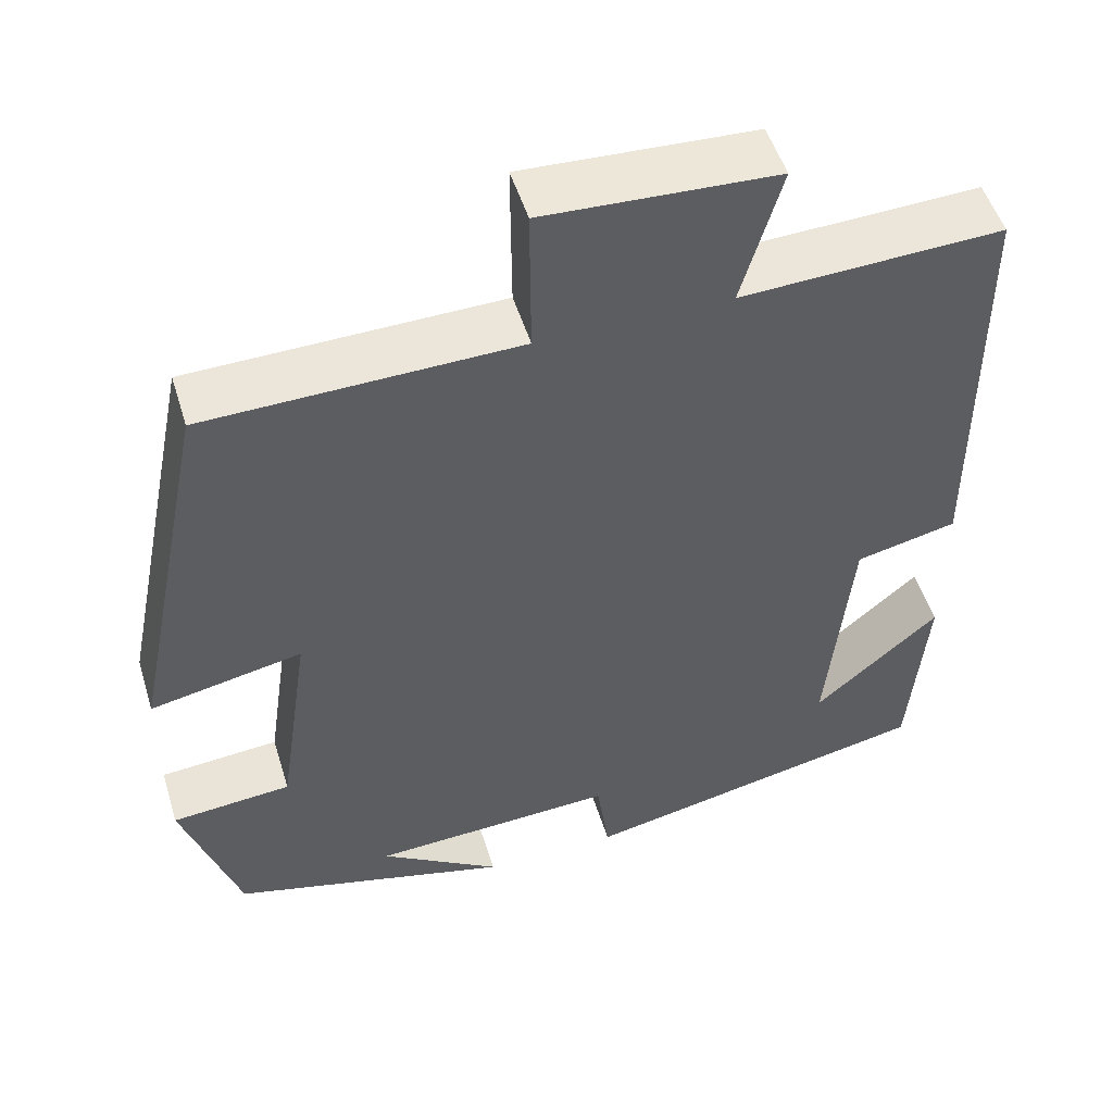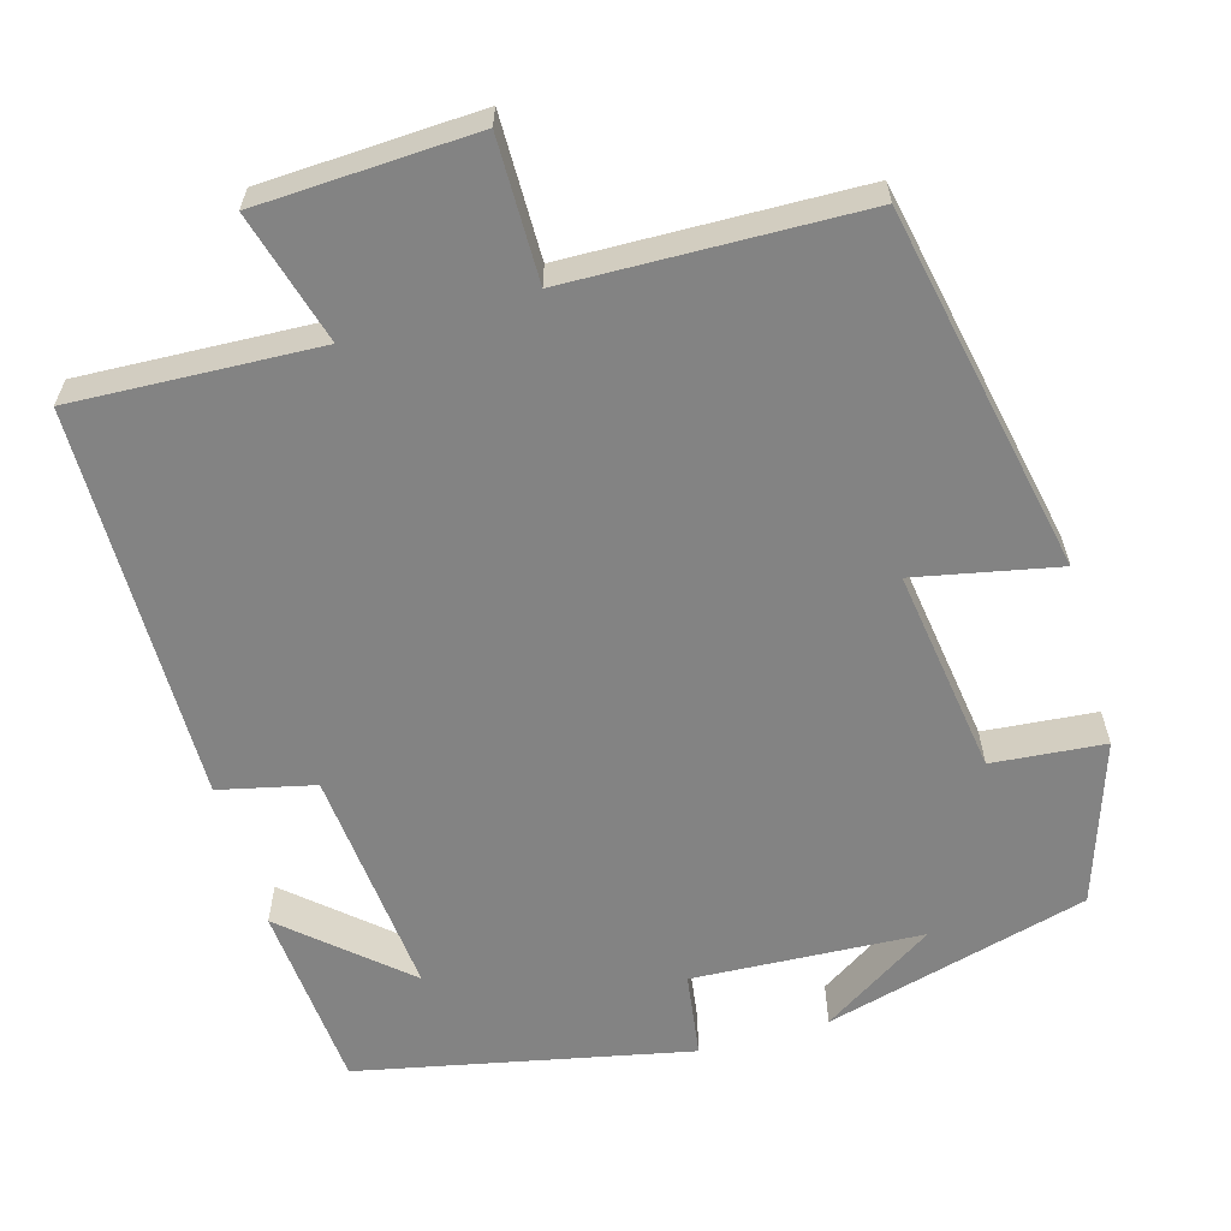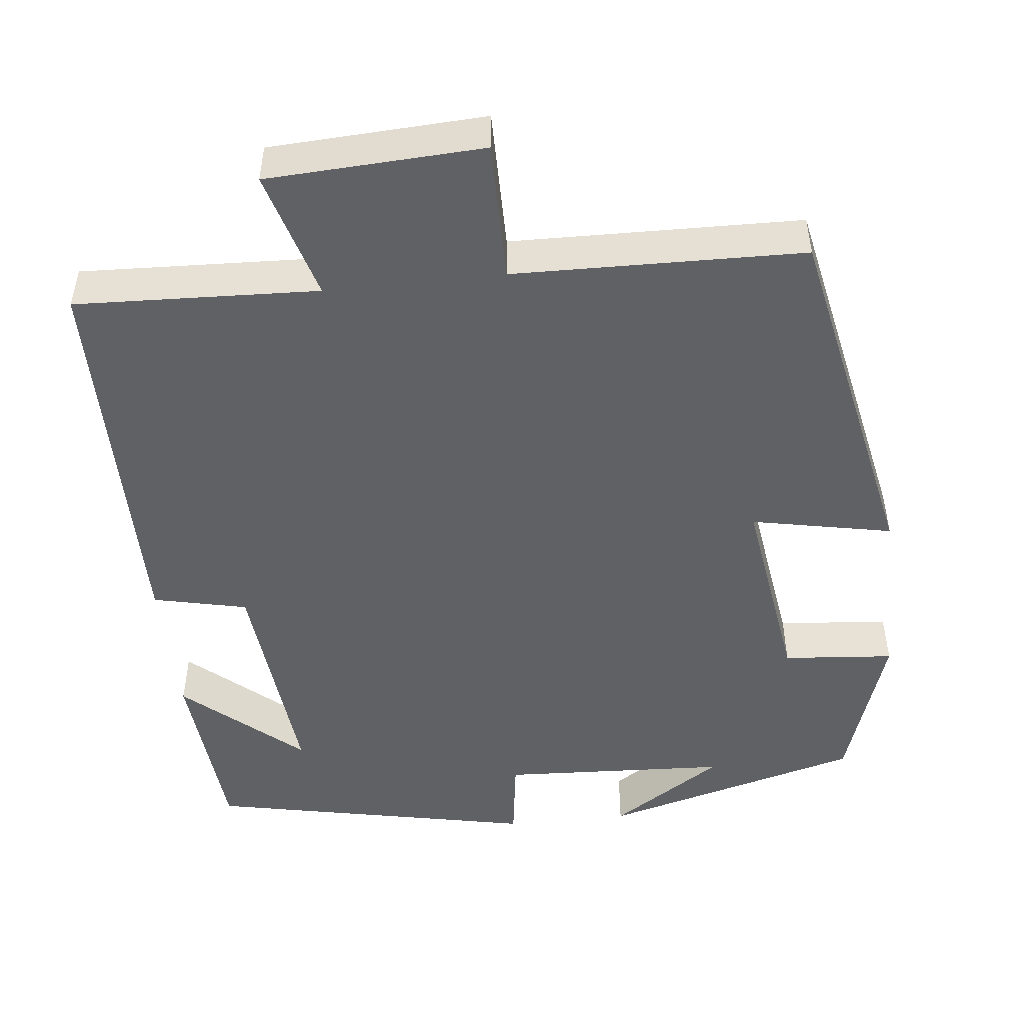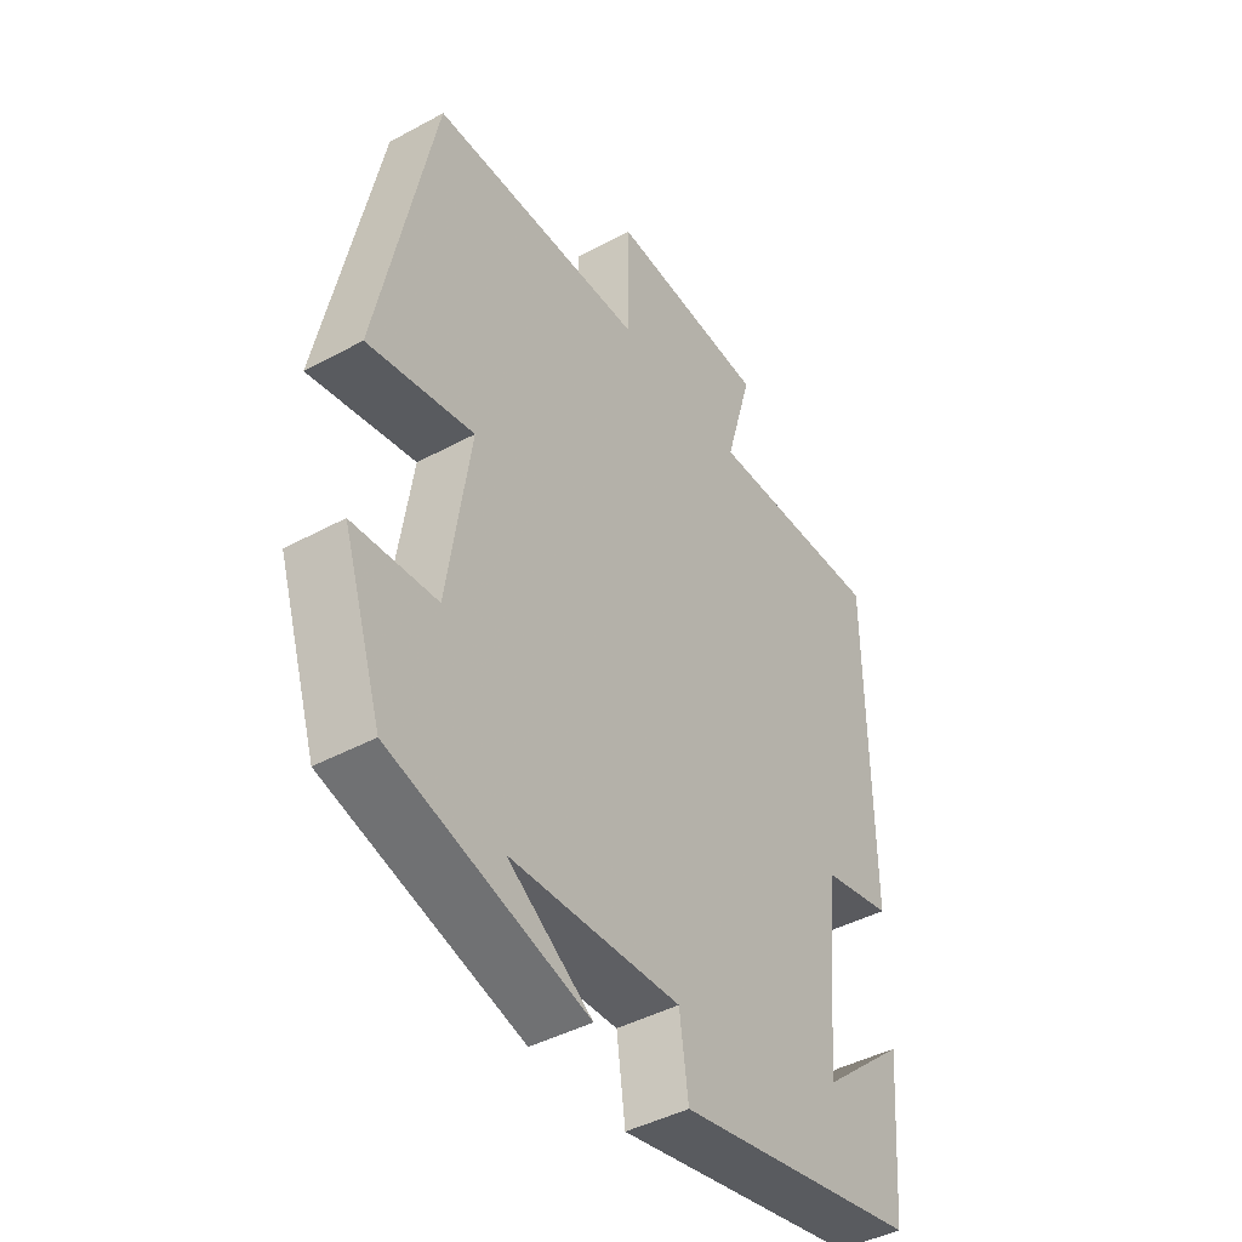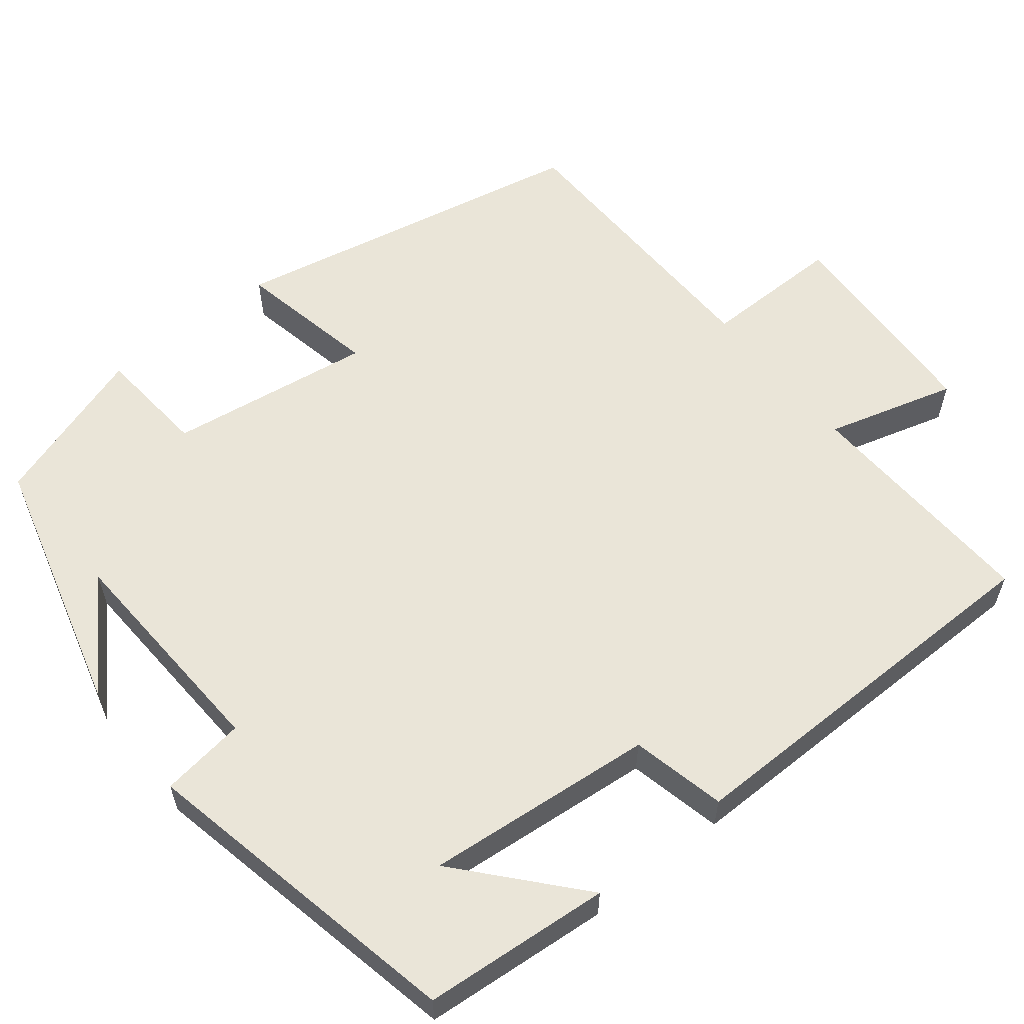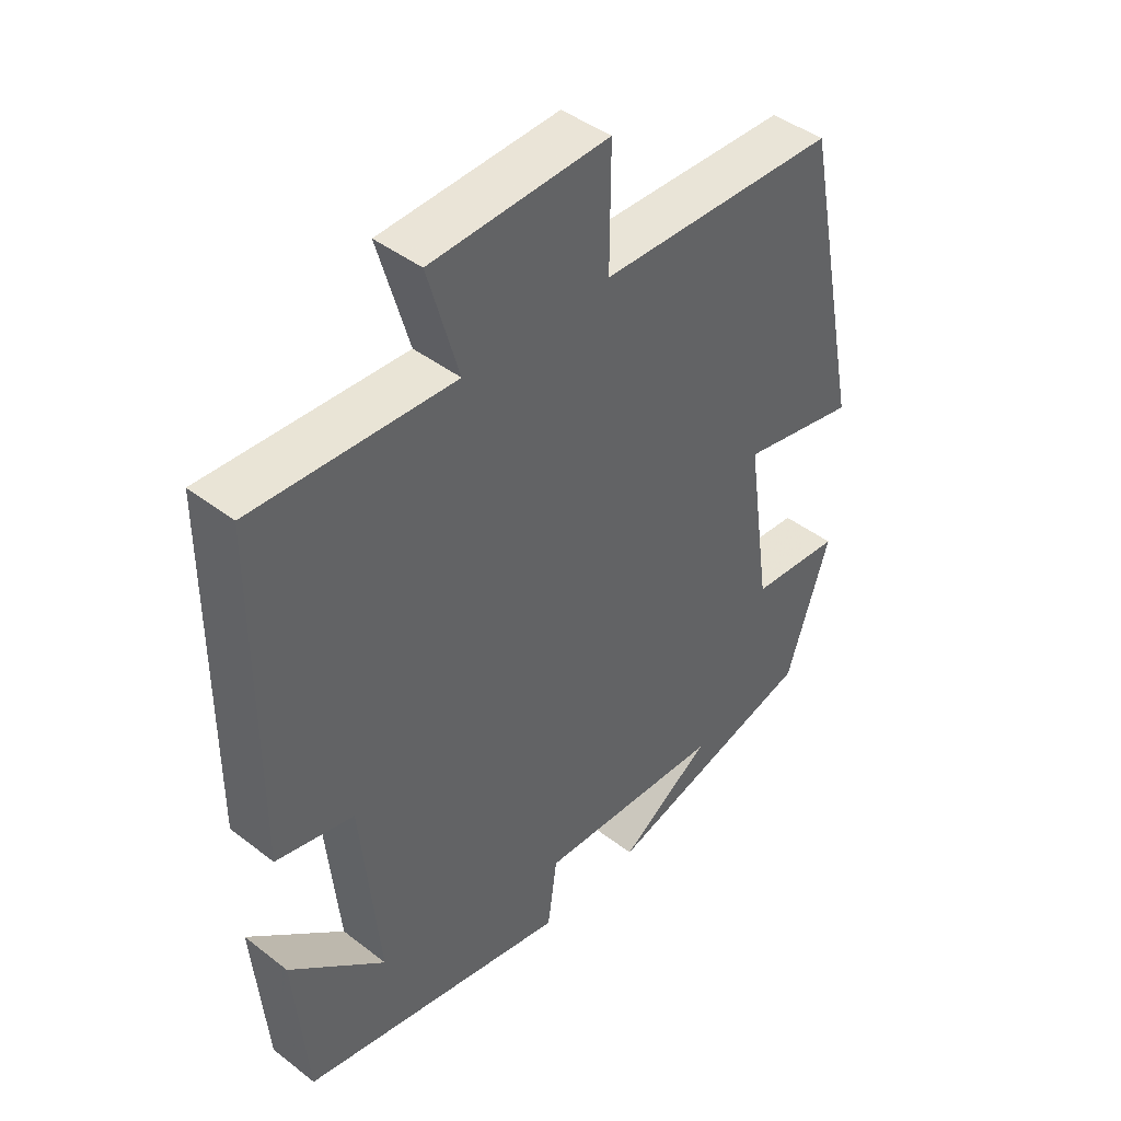
<metadata>
{"format":"obj","ext":"obj","renderer":"f3d","projection":"perspective","resolution":1024,"background":"white","views":[{"elev":51.2,"azim":163.0,"up":"+Z"},{"elev":-61.0,"azim":15.8,"up":"+Y"},{"elev":-48.9,"azim":6.2,"up":"+Y"},{"elev":-43.5,"azim":122.6,"up":"+Z"},{"elev":58.7,"azim":-128.7,"up":"+Y"},{"elev":43.5,"azim":-47.8,"up":"+Z"}]}
</metadata>
<code>
v 0.406 0.07 0.492
v 0.5 0.07 0.032
v 0.32 0.07 0.068
v 0.358 0.07 -0.192
v 0.5 0.07 -0.204
v 0.433 0.07 -0.409
v 0.1 0.07 -0.5
v 0.243 0.07 -0.406
v -0.047 0.07 -0.392
v -0.062 0.07 -0.5
v -0.48 0.07 -0.414
v -0.5 0.07 -0.176
v -0.352 0.07 -0.305
v -0.38 0.07 -0.013
v -0.5 0.07 0.014
v -0.497 0.07 0.513
v -0.188 0.07 0.5
v -0.235 0.07 0.665
v 0.039 0.07 0.679
v 0.038 0.07 0.5
v 0.406 0 0.492
v 0.5 0 0.032
v 0.32 0 0.068
v 0.358 0 -0.192
v 0.5 0 -0.204
v 0.433 0 -0.409
v 0.1 0 -0.5
v 0.243 0 -0.406
v -0.047 0 -0.392
v -0.062 0 -0.5
v -0.48 0 -0.414
v -0.5 0 -0.176
v -0.352 0 -0.305
v -0.38 0 -0.013
v -0.5 0 0.014
v -0.497 0 0.513
v -0.188 0 0.5
v -0.235 0 0.665
v 0.039 0 0.679
v 0.038 0 0.5
f 17 18 19 20
f 17 20 1 2
f 14 15 16 17
f 13 14 17
f 11 12 13
f 9 10 11 13
f 8 9 13 17
f 6 7 8
f 4 5 6 8
f 3 4 8 17
f 2 3 17
f 40 39 38 37
f 22 21 40 37
f 37 36 35 34
f 37 34 33
f 33 32 31
f 33 31 30 29
f 37 33 29 28
f 28 27 26
f 28 26 25 24
f 37 28 24 23
f 37 23 22
f 1 21 22 2
f 2 22 23 3
f 3 23 24 4
f 4 24 25 5
f 5 25 26 6
f 6 26 27 7
f 7 27 28 8
f 8 28 29 9
f 9 29 30 10
f 10 30 31 11
f 11 31 32 12
f 12 32 33 13
f 13 33 34 14
f 14 34 35 15
f 15 35 36 16
f 16 36 37 17
f 17 37 38 18
f 18 38 39 19
f 19 39 40 20
f 20 40 21 1

</code>
